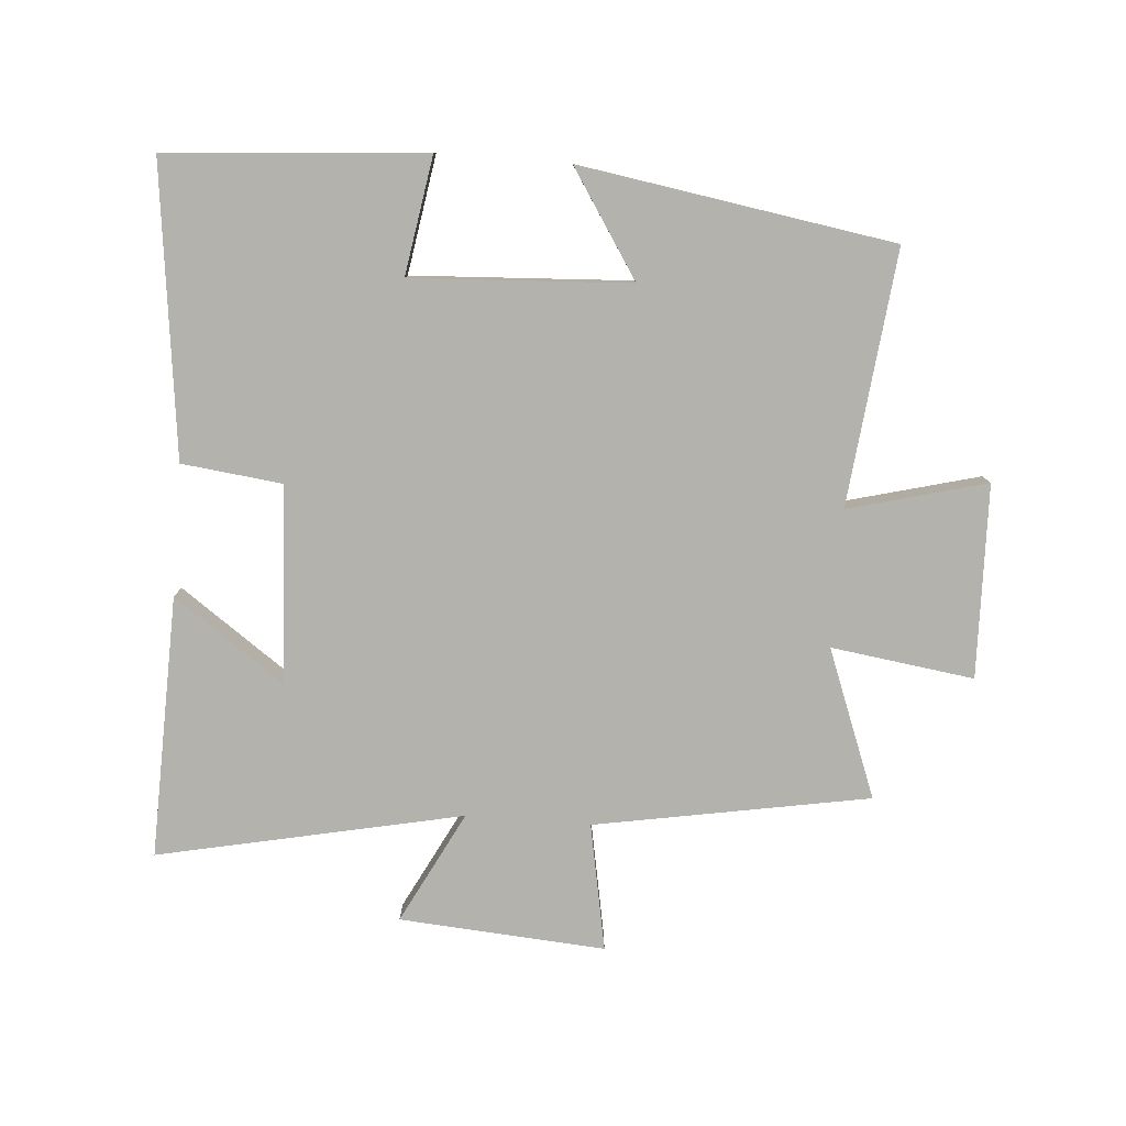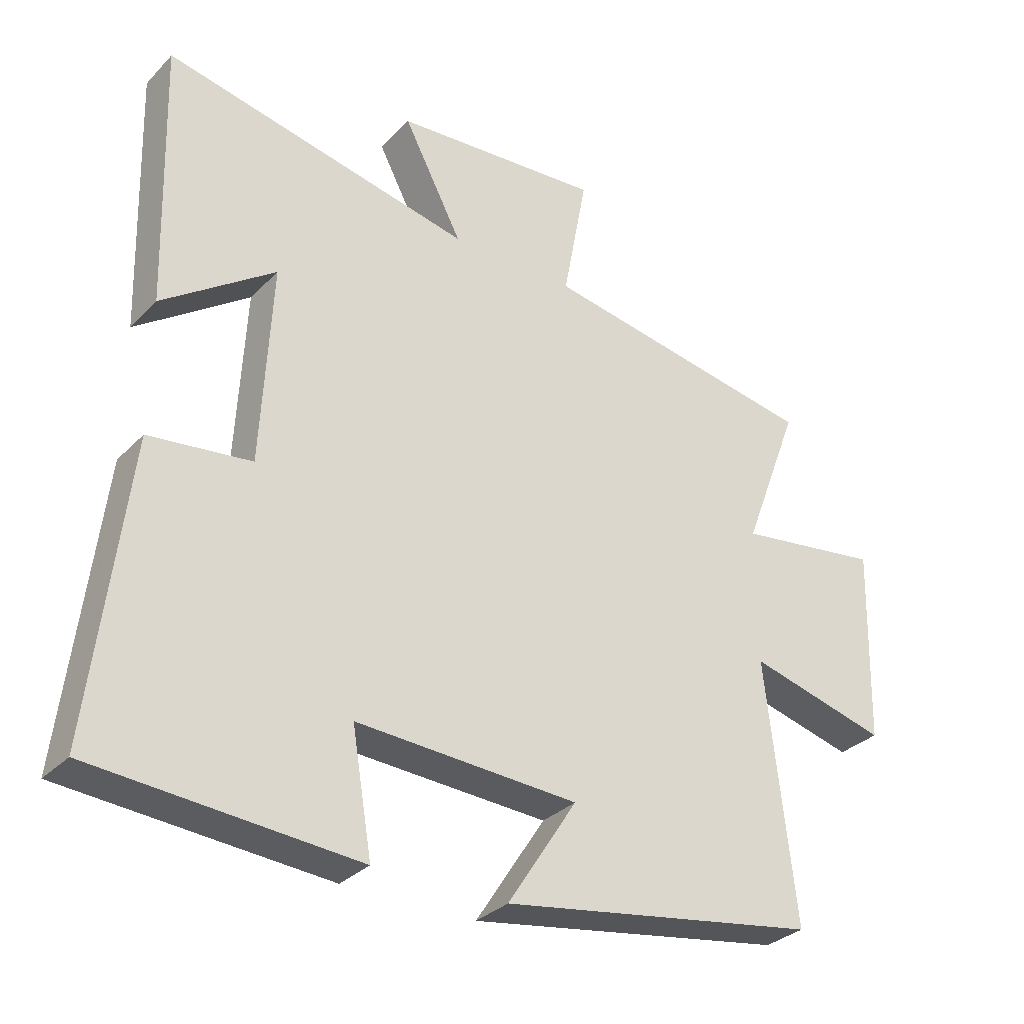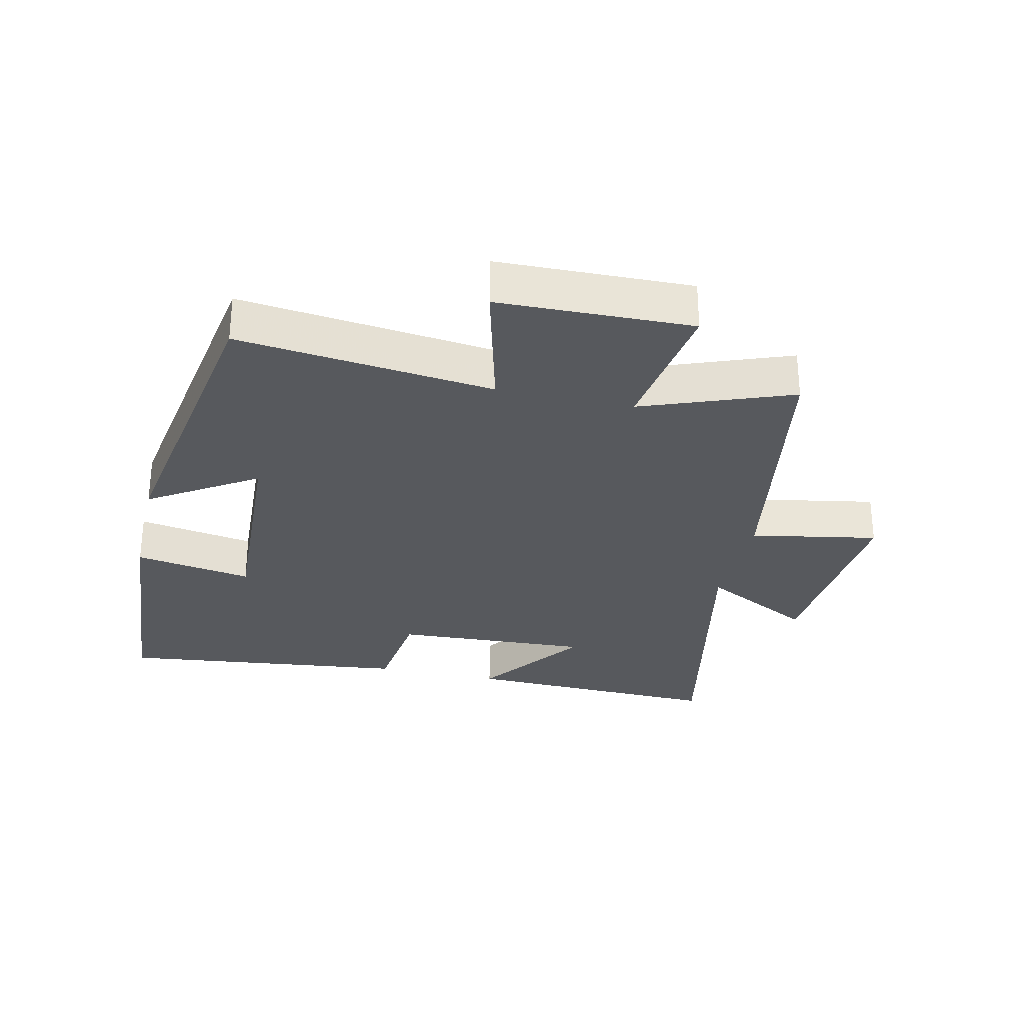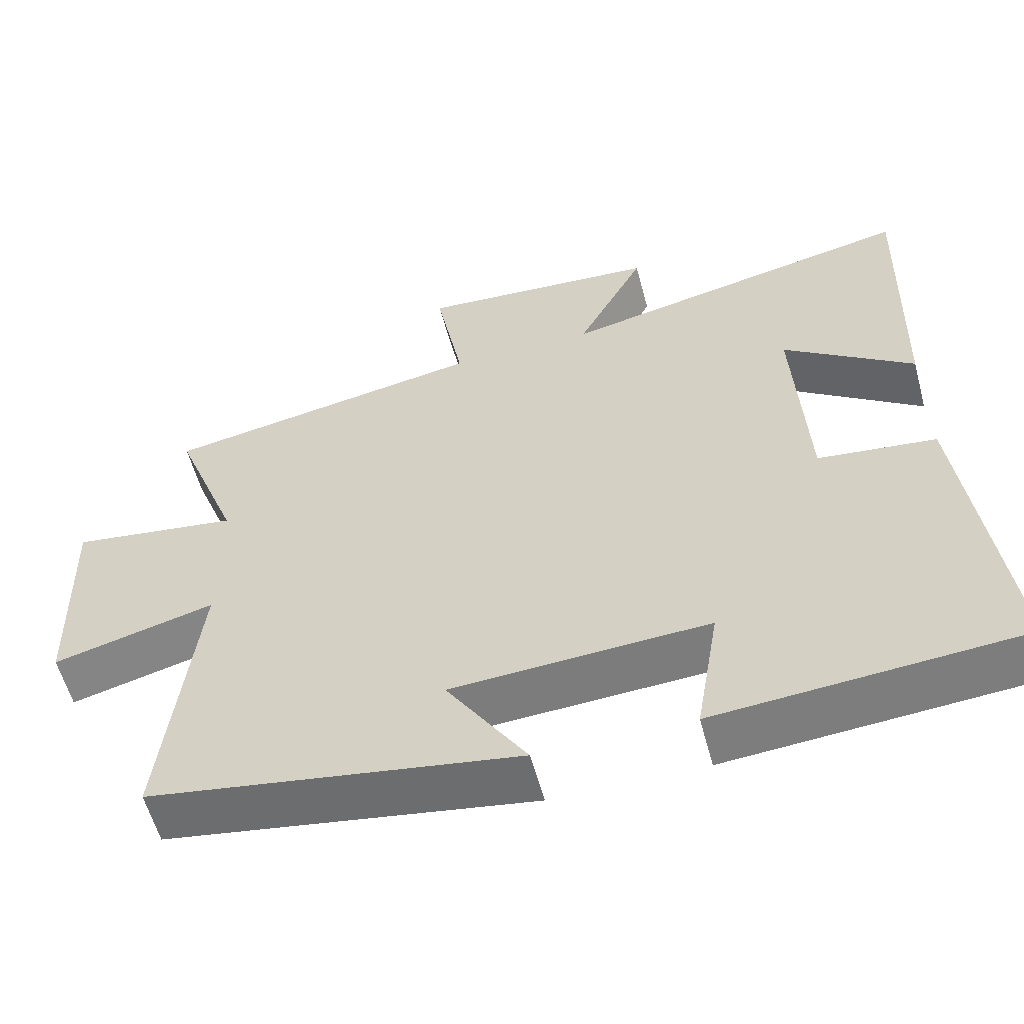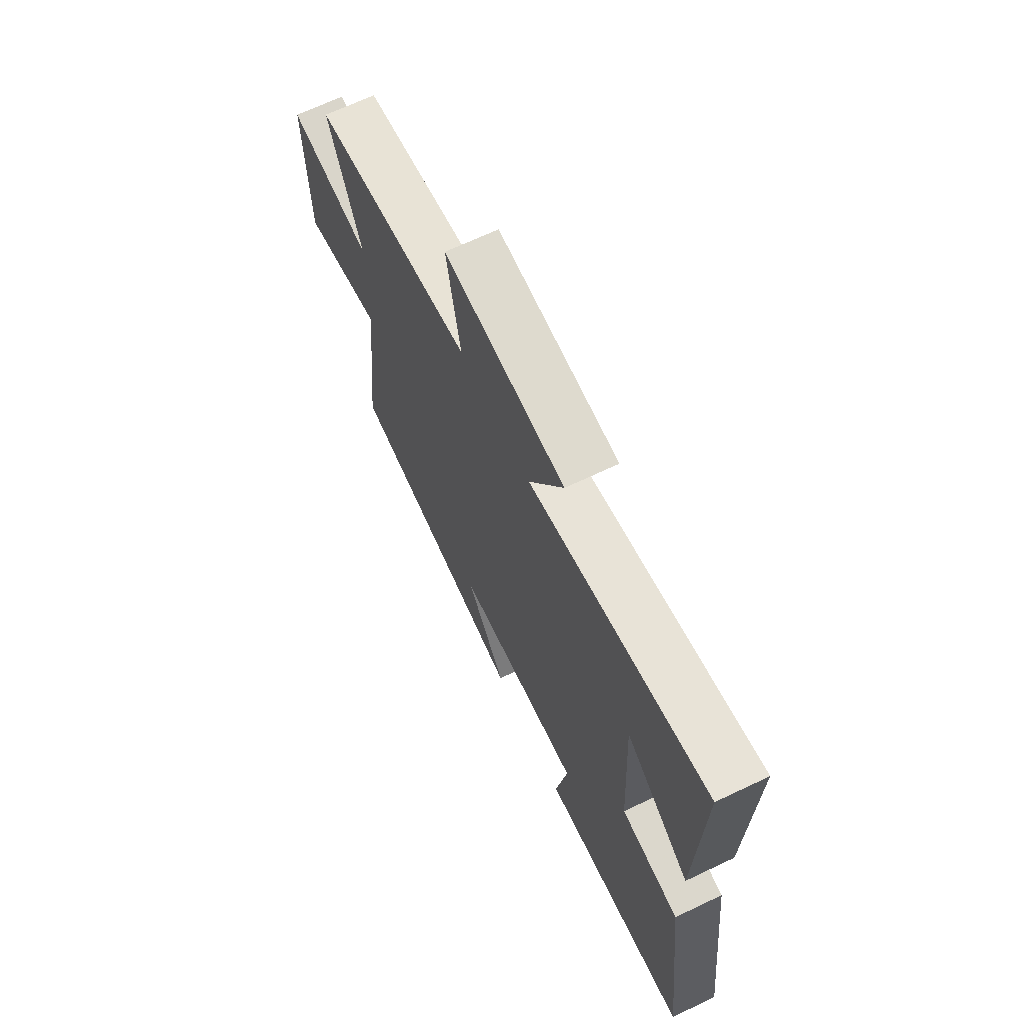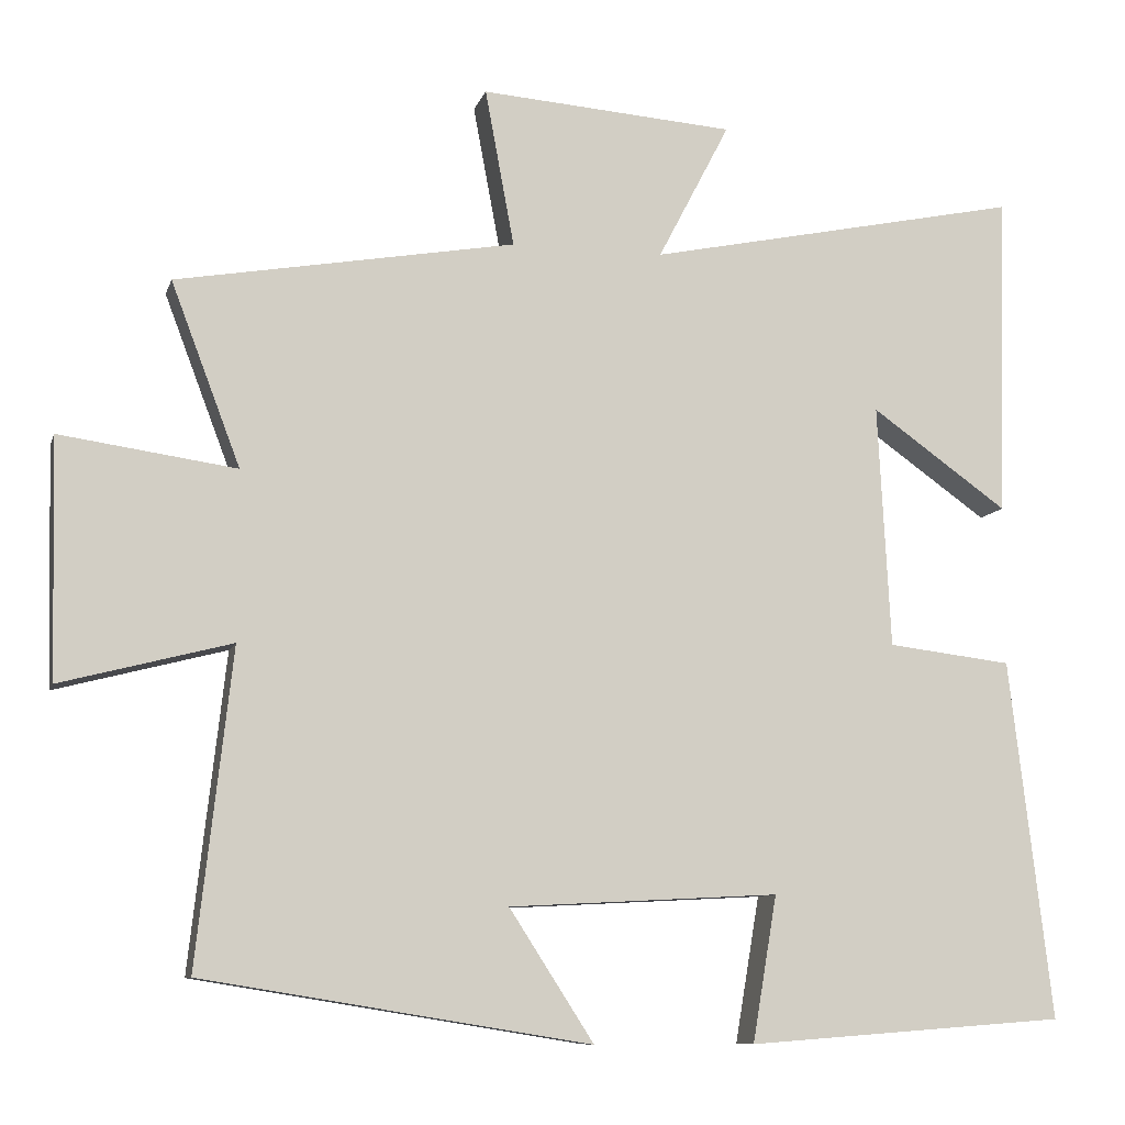
<metadata>
{"format":"obj","ext":"obj","renderer":"f3d","projection":"perspective","resolution":1024,"background":"white","views":[{"elev":-79.6,"azim":175.7,"up":"+Y"},{"elev":-31.5,"azim":144.3,"up":"+Z"},{"elev":-29.5,"azim":-102.9,"up":"+Y"},{"elev":-57.7,"azim":15.0,"up":"+Z"},{"elev":67.7,"azim":64.5,"up":"+Z"},{"elev":-9.3,"azim":-14.2,"up":"+Z"}]}
</metadata>
<code>
v 0.512 0.07 0.599
v 0.5 0.07 0.189
v 0.327 0.07 0.312
v 0.343 0.07 0.004
v 0.5 0.07 -0.015
v 0.554 0.07 -0.47
v 0.15 0.07 -0.5
v 0.181 0.07 -0.316
v -0.161 0.07 -0.334
v -0.054 0.07 -0.5
v -0.545 0.07 -0.42
v -0.5 0.07 -0.021
v -0.716 0.07 -0.077
v -0.724 0.07 0.225
v -0.5 0.07 0.193
v -0.588 0.07 0.425
v -0.158 0.07 0.5
v -0.195 0.07 0.699
v 0.127 0.07 0.675
v 0.036 0.07 0.5
v 0.512 0 0.599
v 0.5 0 0.189
v 0.327 0 0.312
v 0.343 0 0.004
v 0.5 0 -0.015
v 0.554 0 -0.47
v 0.15 0 -0.5
v 0.181 0 -0.316
v -0.161 0 -0.334
v -0.054 0 -0.5
v -0.545 0 -0.42
v -0.5 0 -0.021
v -0.716 0 -0.077
v -0.724 0 0.225
v -0.5 0 0.193
v -0.588 0 0.425
v -0.158 0 0.5
v -0.195 0 0.699
v 0.127 0 0.675
v 0.036 0 0.5
f 17 18 19 20
f 15 16 17 20
f 15 20 1
f 12 13 14 15
f 12 15 1
f 9 10 11 12
f 8 9 12
f 5 6 7 8
f 4 5 8 12
f 3 4 12
f 1 2 3
f 1 3 12
f 40 39 38 37
f 40 37 36 35
f 21 40 35
f 35 34 33 32
f 21 35 32
f 32 31 30 29
f 32 29 28
f 28 27 26 25
f 32 28 25 24
f 32 24 23
f 23 22 21
f 32 23 21
f 1 21 22 2
f 2 22 23 3
f 3 23 24 4
f 4 24 25 5
f 5 25 26 6
f 6 26 27 7
f 7 27 28 8
f 8 28 29 9
f 9 29 30 10
f 10 30 31 11
f 11 31 32 12
f 12 32 33 13
f 13 33 34 14
f 14 34 35 15
f 15 35 36 16
f 16 36 37 17
f 17 37 38 18
f 18 38 39 19
f 19 39 40 20
f 20 40 21 1

</code>
